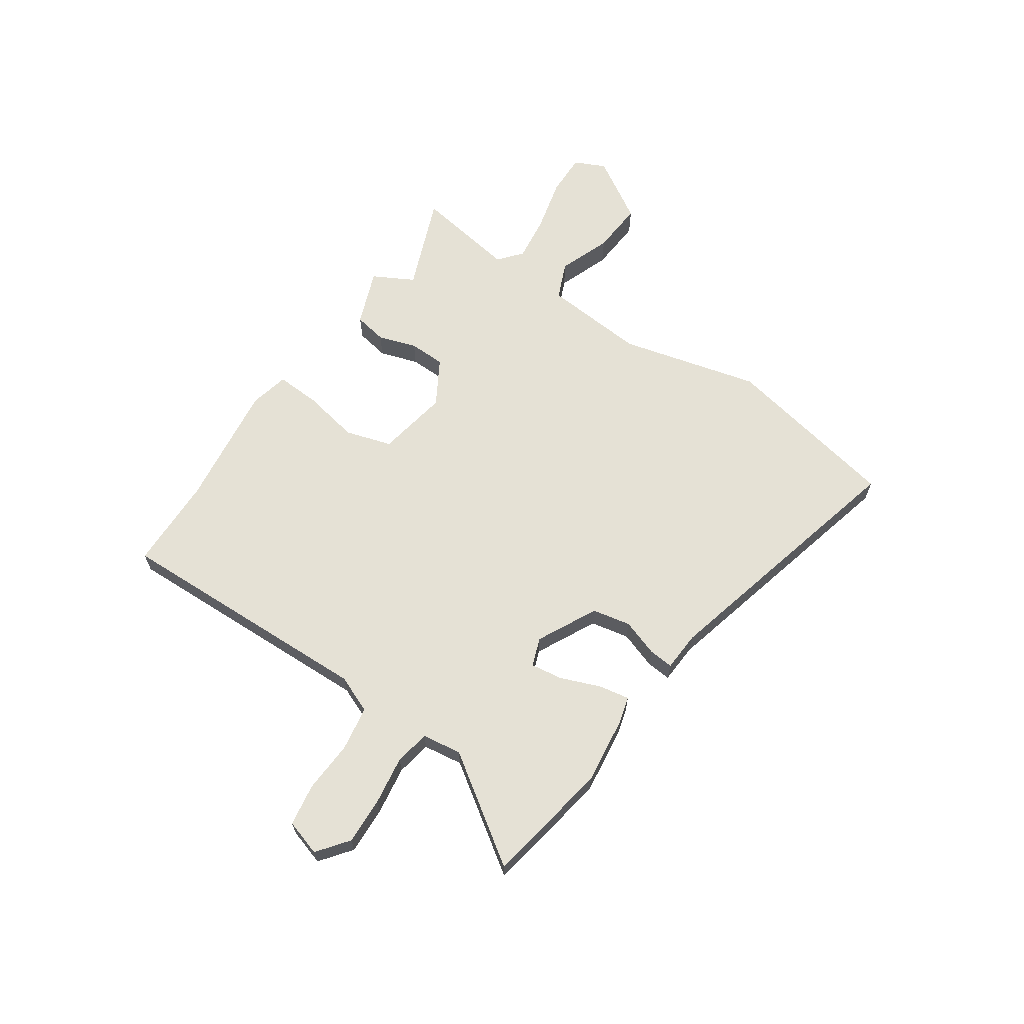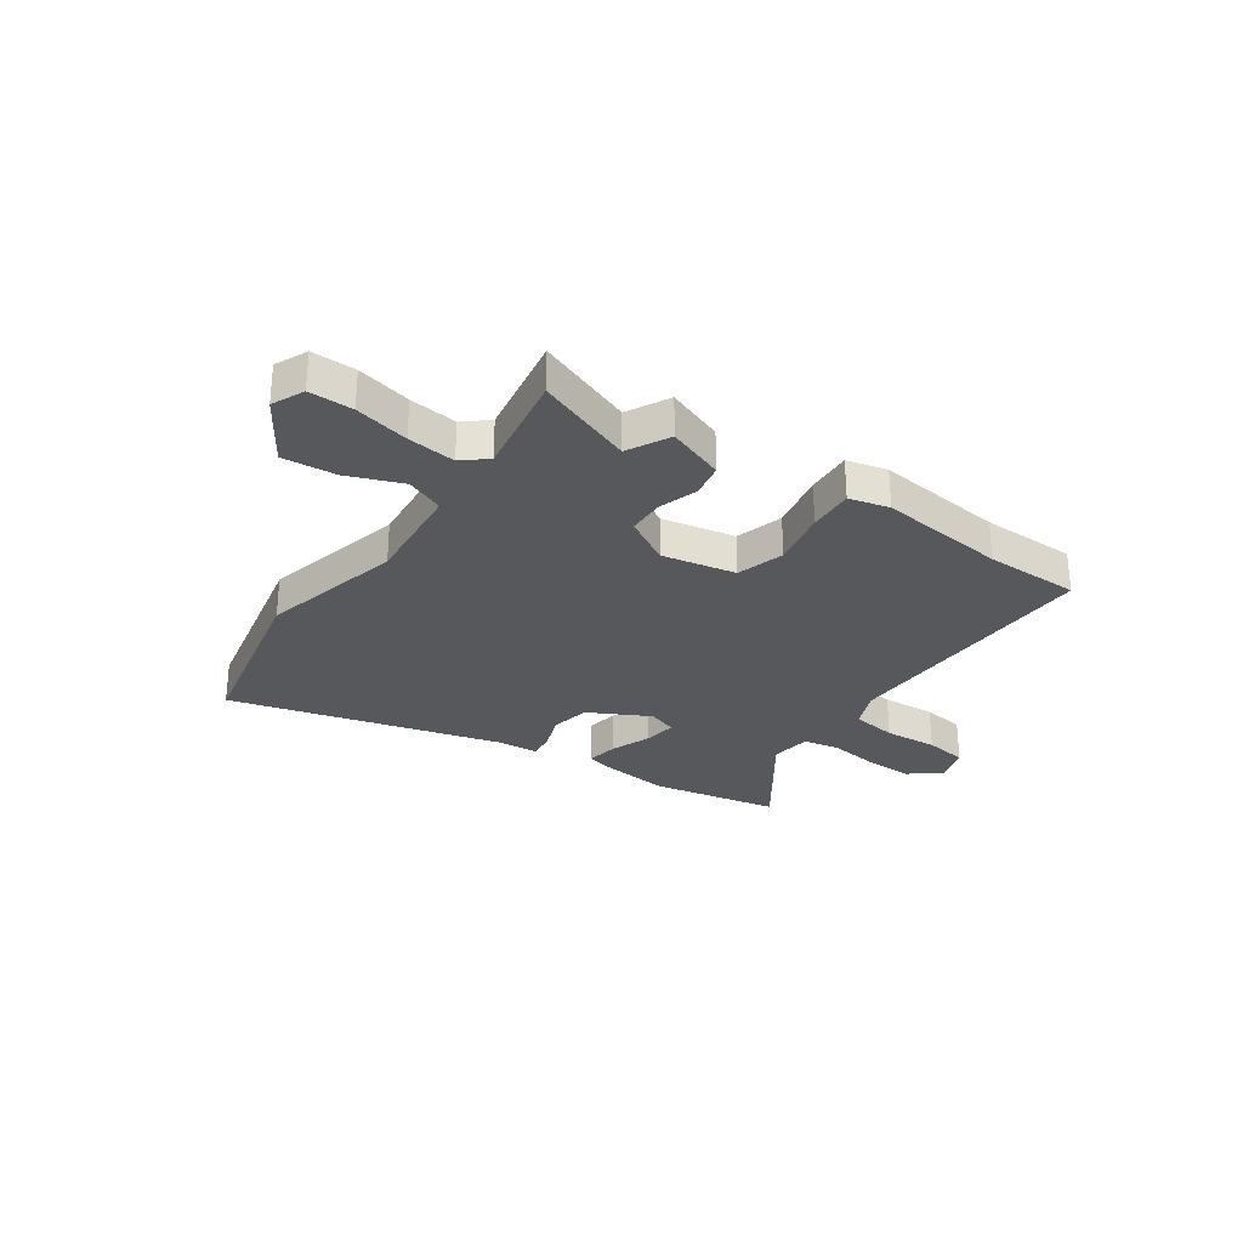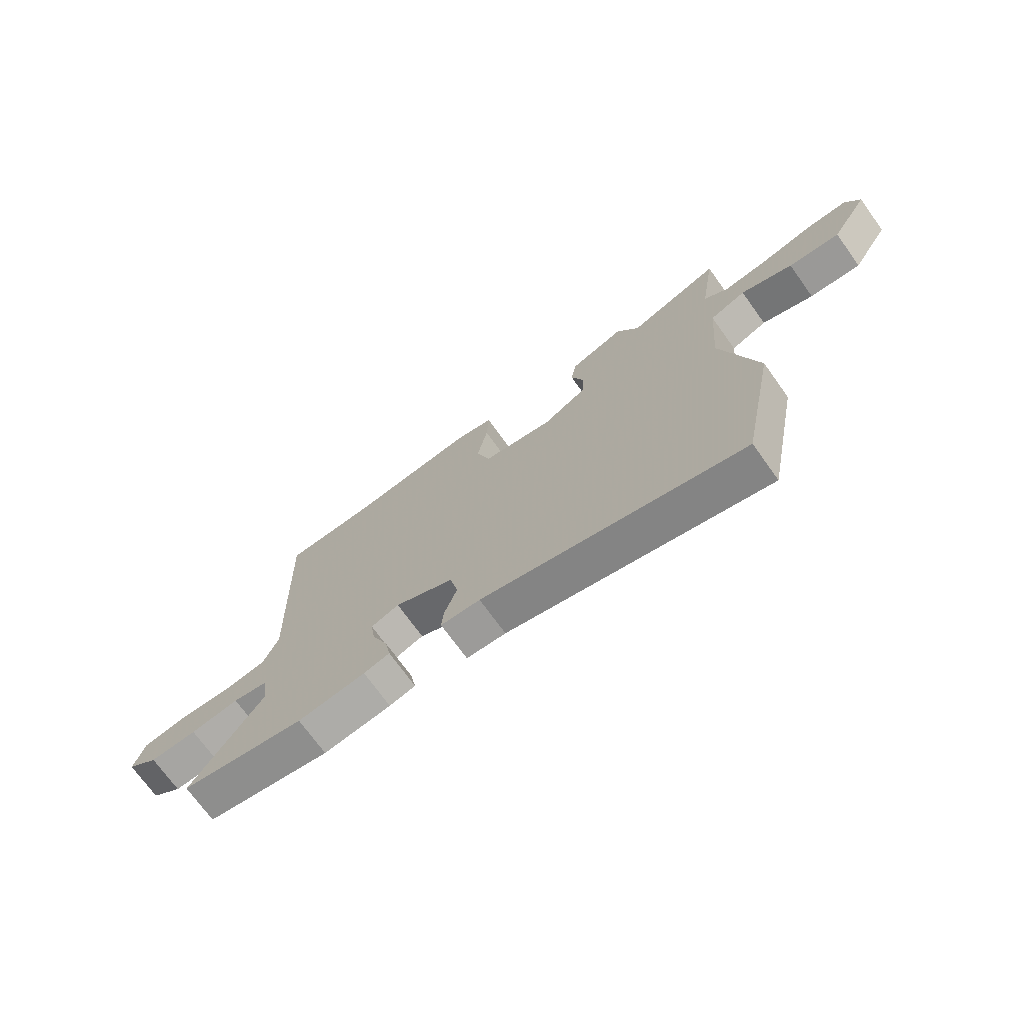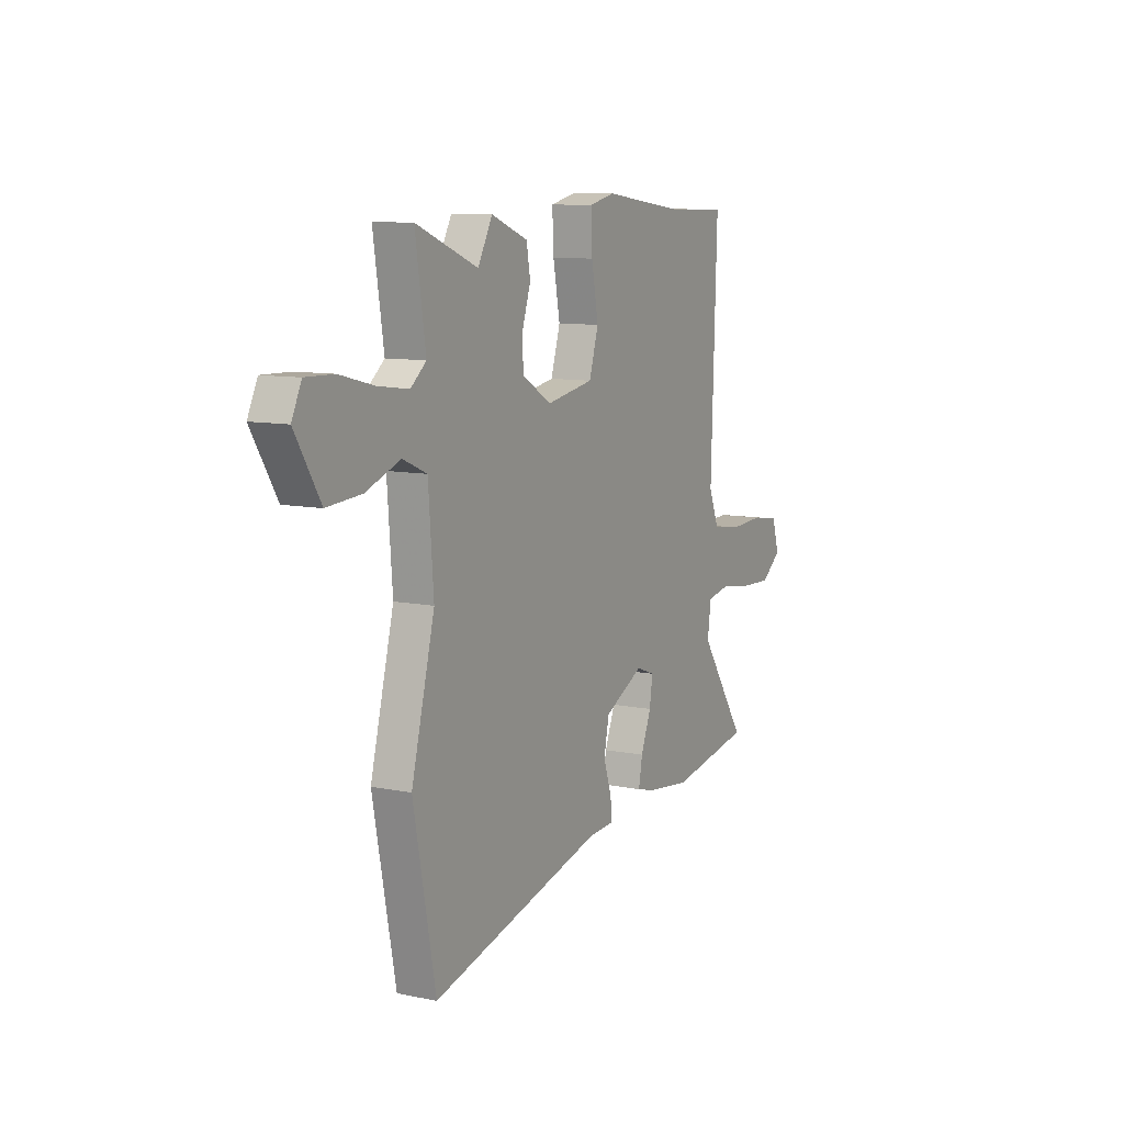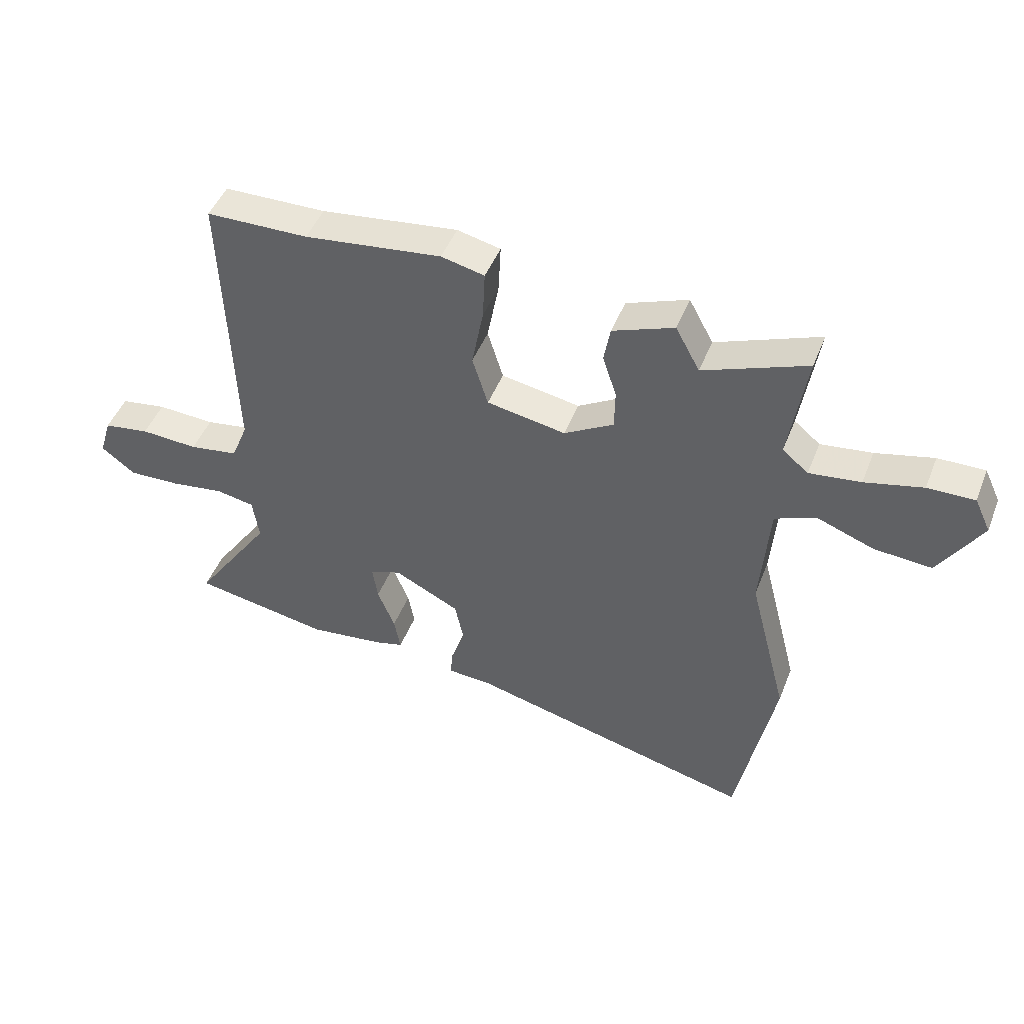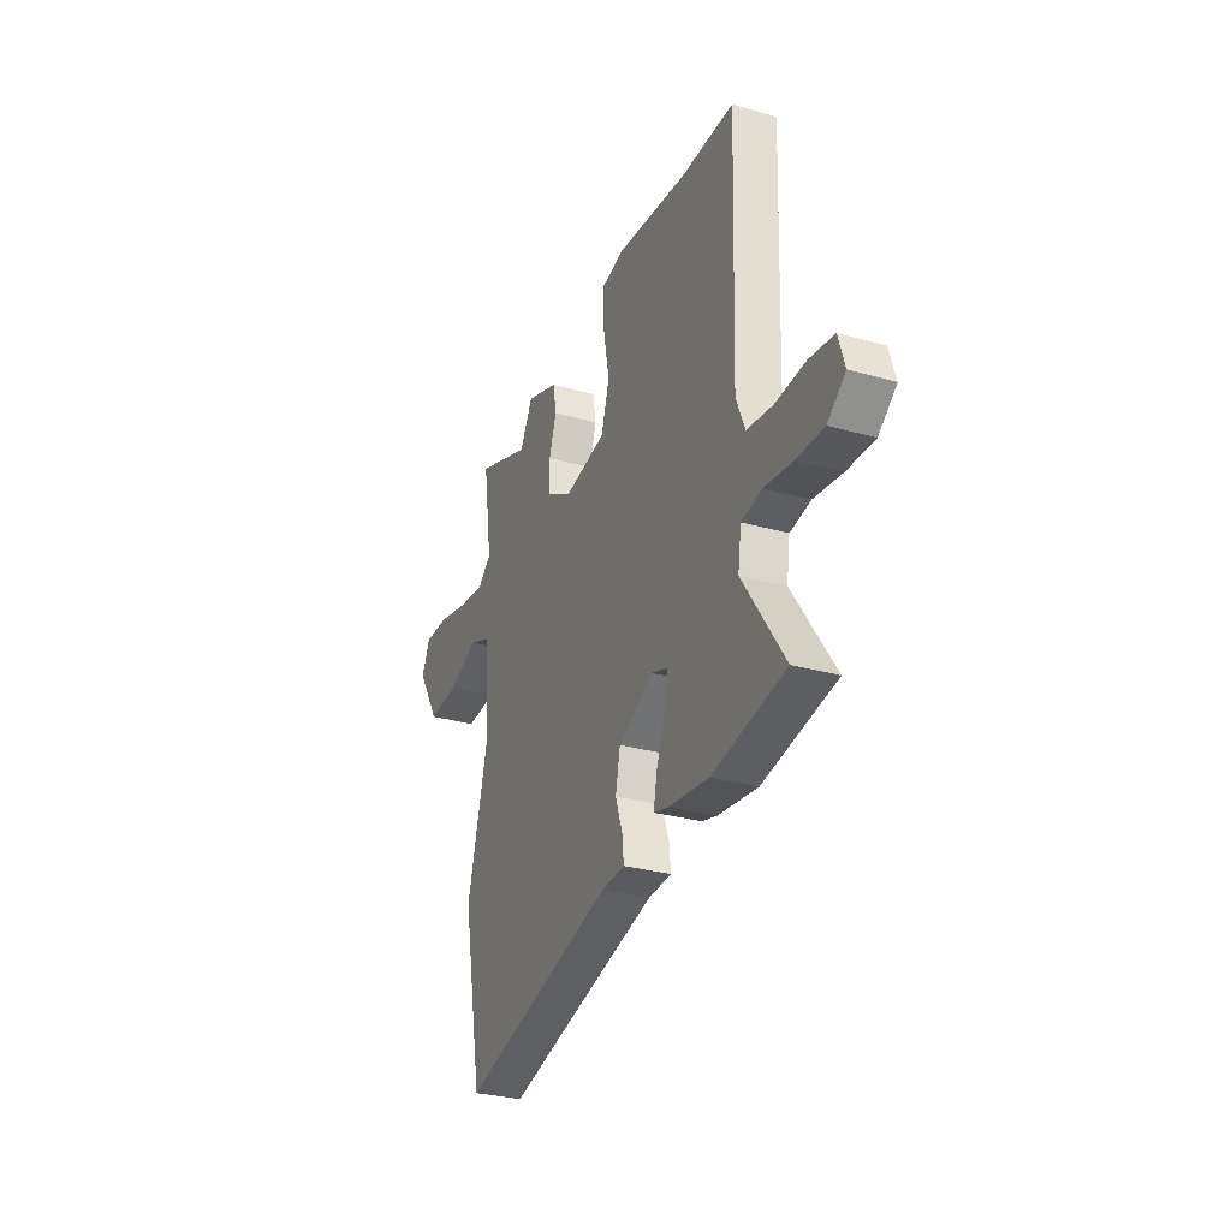
<metadata>
{"format":"obj","ext":"obj","renderer":"f3d","projection":"perspective","resolution":1024,"background":"white","views":[{"elev":65.0,"azim":124.5,"up":"+Y"},{"elev":-28.8,"azim":-33.9,"up":"+Y"},{"elev":-71.9,"azim":-144.3,"up":"+Z"},{"elev":9.8,"azim":-62.1,"up":"+Z"},{"elev":47.2,"azim":-159.0,"up":"+Z"},{"elev":-30.2,"azim":67.6,"up":"+Z"}]}
</metadata>
<code>
v -0.513 0.07 0.505
v -0.334 0.07 0.434
v -0.292 0.07 0.511
v -0.186 0.07 0.47
v -0.175 0.07 0.407
v -0.199 0.07 0.334
v -0.198 0.07 0.265
v -0.112 0.07 0.214
v 0.025 0.07 0.238
v 0.052 0.07 0.326
v 0.032 0.07 0.433
v 0.028 0.07 0.518
v 0.103 0.07 0.535
v 0.341 0.07 0.504
v 0.518 0.07 0.5
v 0.501 0.07 0.002
v 0.53 0.07 -0.07
v 0.615 0.07 -0.084
v 0.715 0.07 -0.079
v 0.795 0.07 -0.092
v 0.816 0.07 -0.161
v 0.757 0.07 -0.206
v 0.667 0.07 -0.202
v 0.574 0.07 -0.188
v 0.507 0.07 -0.2
v 0.496 0.07 -0.275
v 0.633 0.07 -0.477
v 0.394 0.07 -0.518
v 0.264 0.07 -0.501
v 0.214 0.07 -0.487
v 0.225 0.07 -0.428
v 0.255 0.07 -0.353
v 0.264 0.07 -0.292
v 0.21 0.07 -0.272
v 0.096 0.07 -0.329
v 0.081 0.07 -0.402
v 0.105 0.07 -0.473
v 0.109 0.07 -0.52
v 0.033 0.07 -0.524
v -0.471 0.07 -0.649
v -0.536 0.07 -0.312
v -0.468 0.07 -0.048
v -0.483 0.07 0.147
v -0.553 0.07 0.177
v -0.653 0.07 0.14
v -0.753 0.07 0.133
v -0.826 0.07 0.253
v -0.798 0.07 0.312
v -0.717 0.07 0.31
v -0.617 0.07 0.285
v -0.528 0.07 0.273
v -0.483 0.07 0.31
v -0.513 0 0.505
v -0.334 0 0.434
v -0.292 0 0.511
v -0.186 0 0.47
v -0.175 0 0.407
v -0.199 0 0.334
v -0.198 0 0.265
v -0.112 0 0.214
v 0.025 0 0.238
v 0.052 0 0.326
v 0.032 0 0.433
v 0.028 0 0.518
v 0.103 0 0.535
v 0.341 0 0.504
v 0.518 0 0.5
v 0.501 0 0.002
v 0.53 0 -0.07
v 0.615 0 -0.084
v 0.715 0 -0.079
v 0.795 0 -0.092
v 0.816 0 -0.161
v 0.757 0 -0.206
v 0.667 0 -0.202
v 0.574 0 -0.188
v 0.507 0 -0.2
v 0.496 0 -0.275
v 0.633 0 -0.477
v 0.394 0 -0.518
v 0.264 0 -0.501
v 0.214 0 -0.487
v 0.225 0 -0.428
v 0.255 0 -0.353
v 0.264 0 -0.292
v 0.21 0 -0.272
v 0.096 0 -0.329
v 0.081 0 -0.402
v 0.105 0 -0.473
v 0.109 0 -0.52
v 0.033 0 -0.524
v -0.471 0 -0.649
v -0.536 0 -0.312
v -0.468 0 -0.048
v -0.483 0 0.147
v -0.553 0 0.177
v -0.653 0 0.14
v -0.753 0 0.133
v -0.826 0 0.253
v -0.798 0 0.312
v -0.717 0 0.31
v -0.617 0 0.285
v -0.528 0 0.273
v -0.483 0 0.31
f 47 48 49 50
f 47 50 51
f 44 45 46 47
f 44 47 51
f 43 44 51 52
f 39 40 41 42
f 39 42 43 52
f 36 37 38 39
f 35 36 39 52
f 29 30 31 32
f 29 32 33
f 26 27 28 29
f 25 26 29 33
f 21 22 23 24
f 19 20 21 24
f 18 19 24 25
f 17 18 25 33
f 14 15 16
f 12 13 14 16
f 10 11 12 16
f 9 10 16 17
f 8 9 17 33
f 3 4 5 6
f 2 3 6 7
f 1 2 7
f 34 35 52 1
f 7 8 33 34
f 1 7 34
f 102 101 100 99
f 103 102 99
f 99 98 97 96
f 103 99 96
f 104 103 96 95
f 94 93 92 91
f 104 95 94 91
f 91 90 89 88
f 104 91 88 87
f 84 83 82 81
f 85 84 81
f 81 80 79 78
f 85 81 78 77
f 76 75 74 73
f 76 73 72 71
f 77 76 71 70
f 85 77 70 69
f 68 67 66
f 68 66 65 64
f 68 64 63 62
f 69 68 62 61
f 85 69 61 60
f 58 57 56 55
f 59 58 55 54
f 59 54 53
f 53 104 87 86
f 86 85 60 59
f 86 59 53
f 1 53 54 2
f 2 54 55 3
f 3 55 56 4
f 4 56 57 5
f 5 57 58 6
f 6 58 59 7
f 7 59 60 8
f 8 60 61 9
f 9 61 62 10
f 10 62 63 11
f 11 63 64 12
f 12 64 65 13
f 13 65 66 14
f 14 66 67 15
f 15 67 68 16
f 16 68 69 17
f 17 69 70 18
f 18 70 71 19
f 19 71 72 20
f 20 72 73 21
f 21 73 74 22
f 22 74 75 23
f 23 75 76 24
f 24 76 77 25
f 25 77 78 26
f 26 78 79 27
f 27 79 80 28
f 28 80 81 29
f 29 81 82 30
f 30 82 83 31
f 31 83 84 32
f 32 84 85 33
f 33 85 86 34
f 34 86 87 35
f 35 87 88 36
f 36 88 89 37
f 37 89 90 38
f 38 90 91 39
f 39 91 92 40
f 40 92 93 41
f 41 93 94 42
f 42 94 95 43
f 43 95 96 44
f 44 96 97 45
f 45 97 98 46
f 46 98 99 47
f 47 99 100 48
f 48 100 101 49
f 49 101 102 50
f 50 102 103 51
f 51 103 104 52
f 52 104 53 1

</code>
